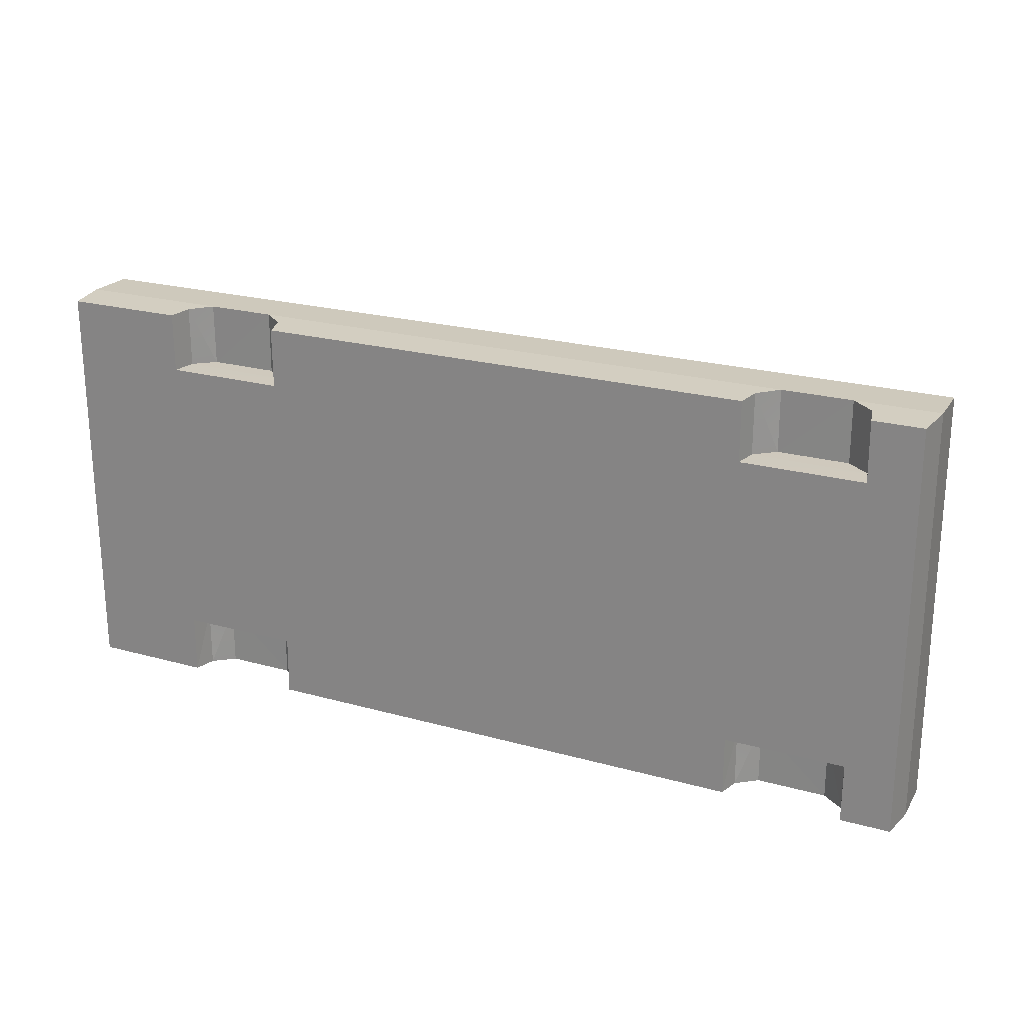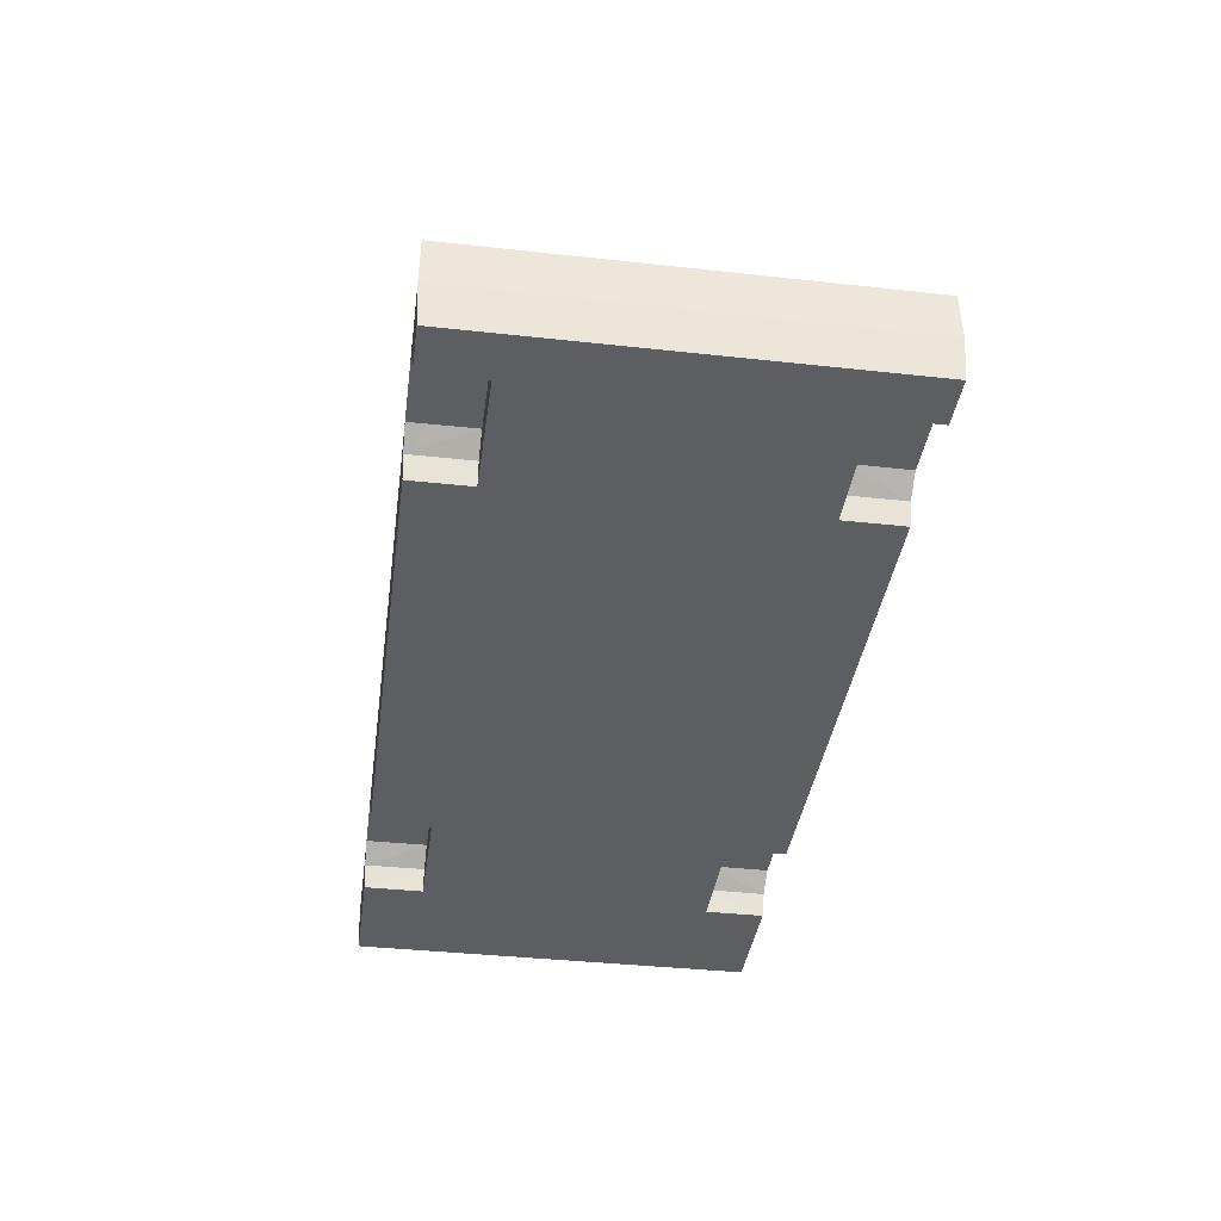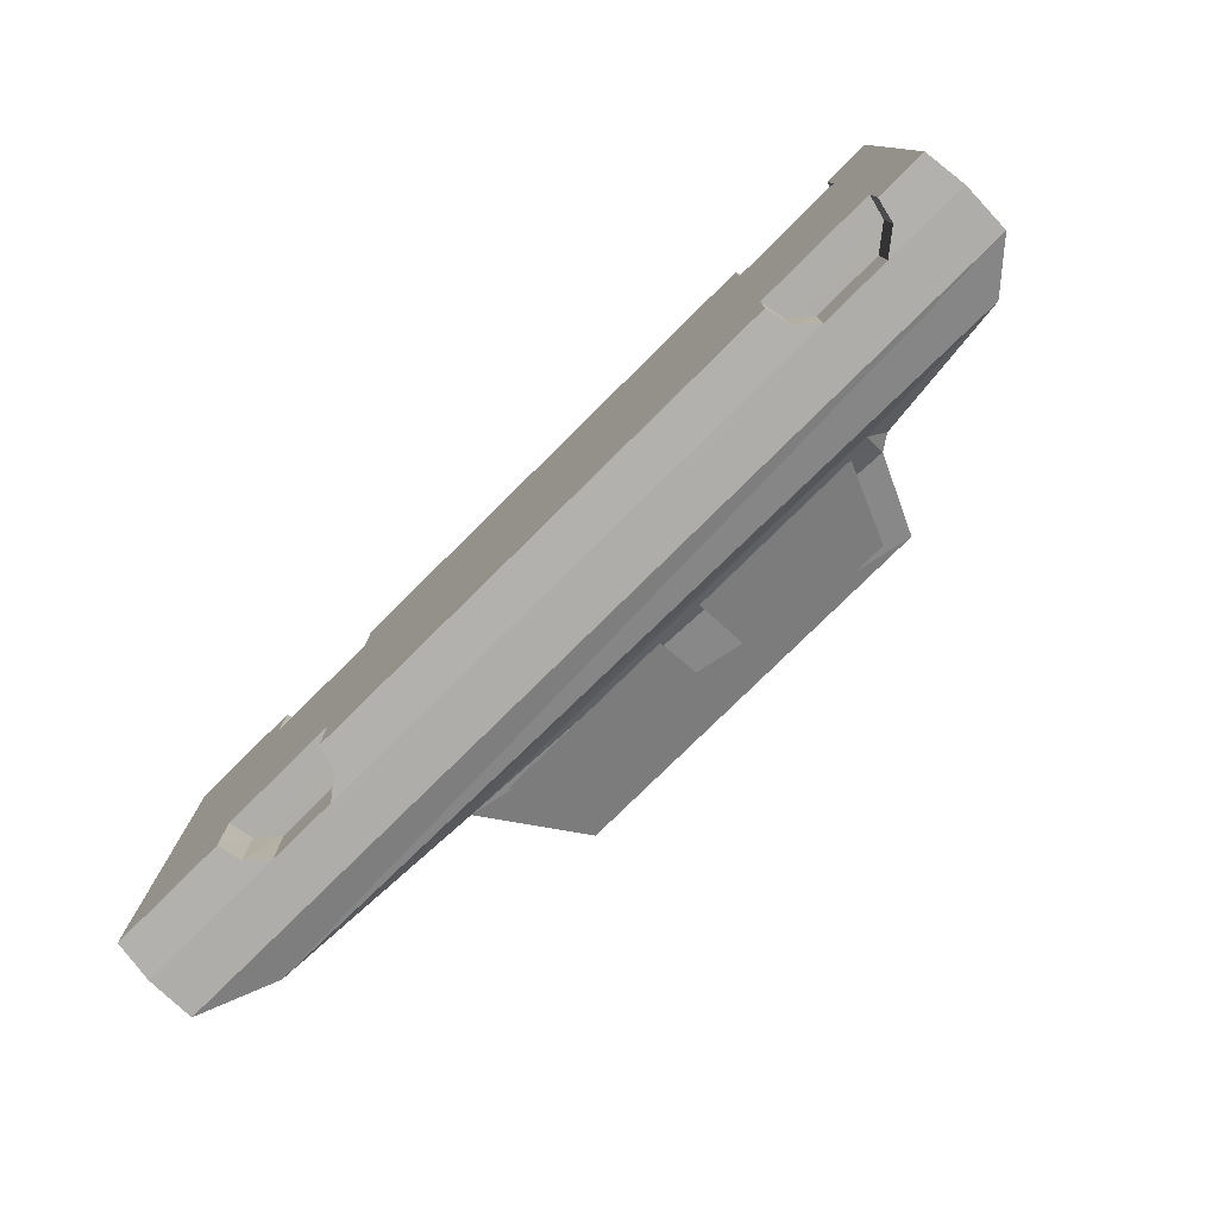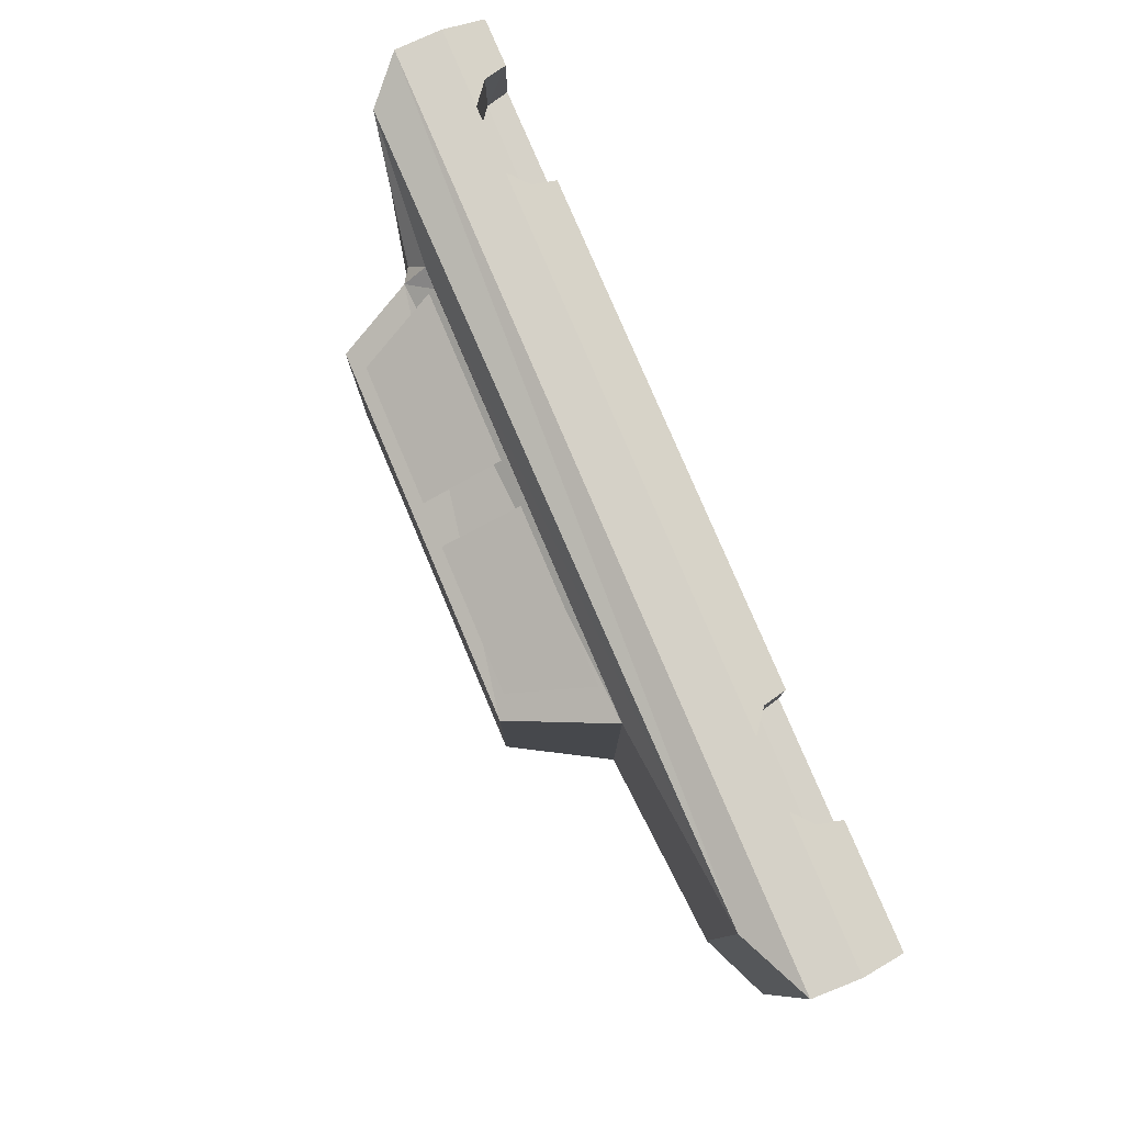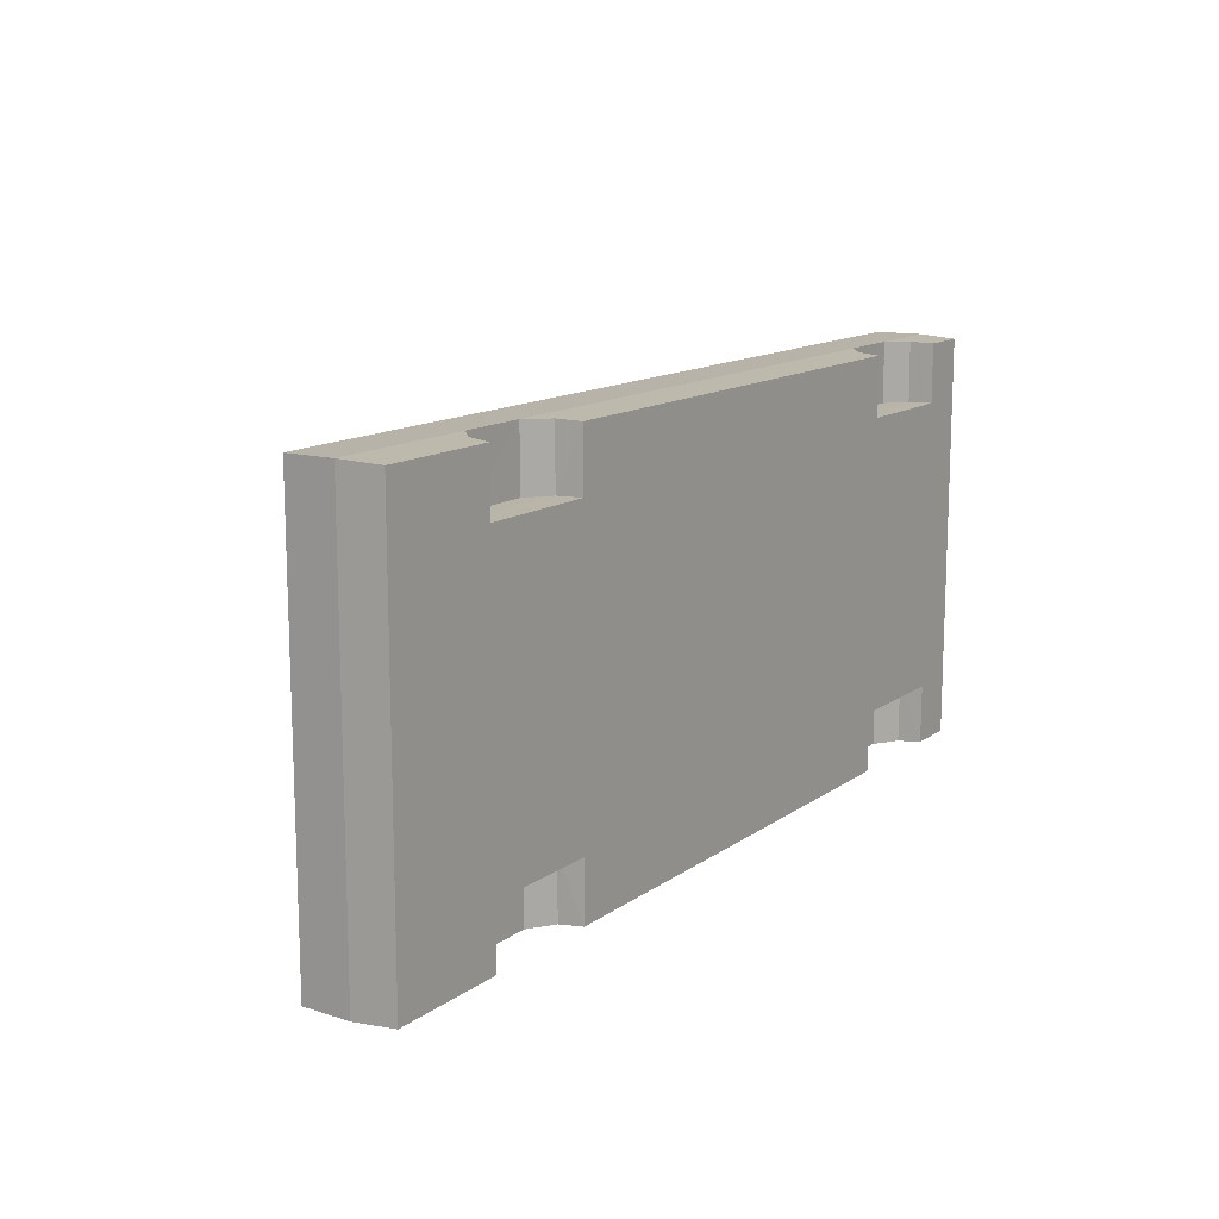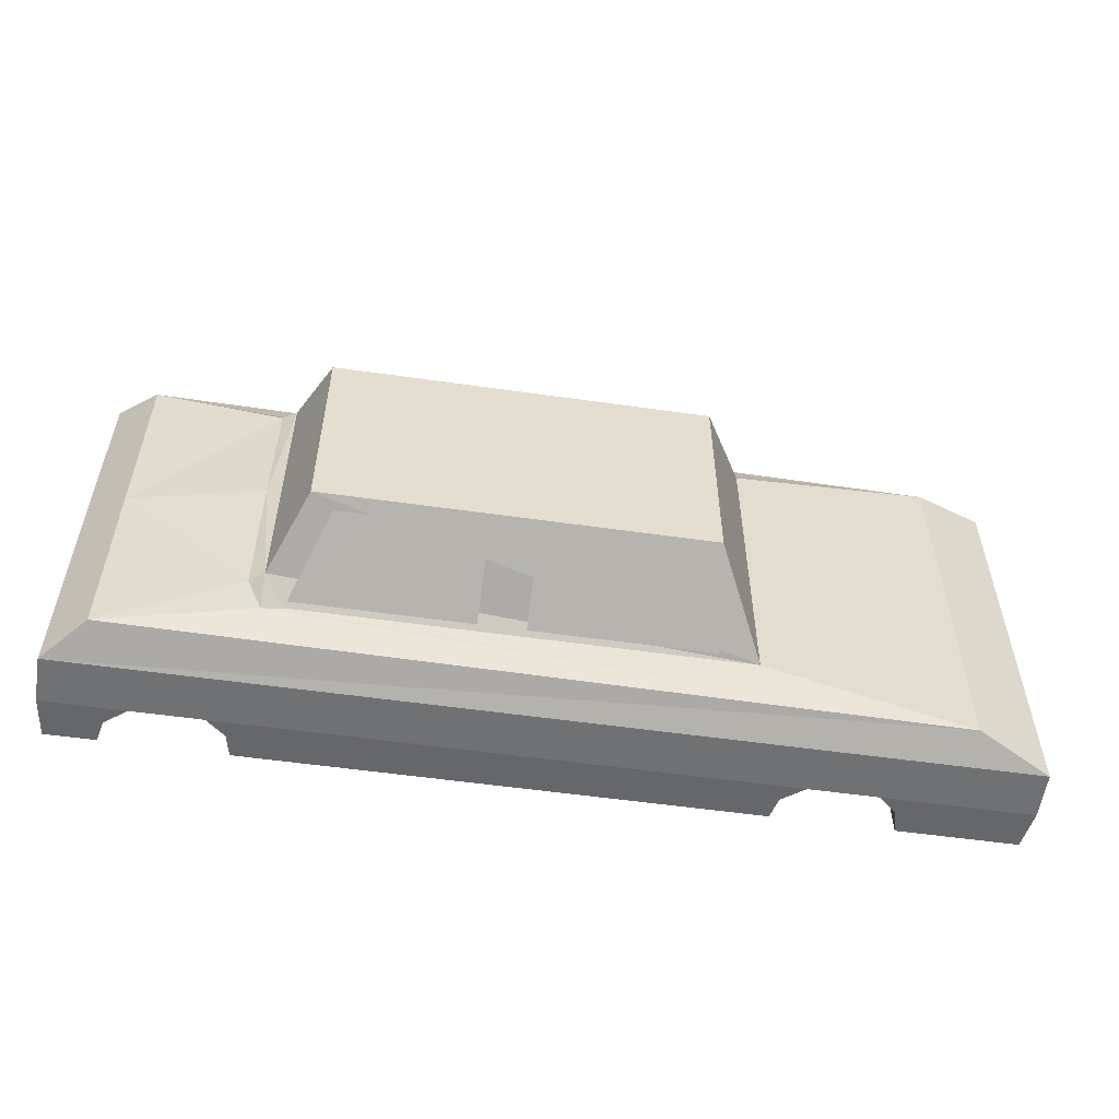
<metadata>
{"format":"obj","ext":"obj","renderer":"f3d","projection":"perspective","resolution":1024,"background":"white","views":[{"elev":22.9,"azim":25.3,"up":"+Z"},{"elev":-38.6,"azim":82.1,"up":"+Y"},{"elev":-77.6,"azim":44.7,"up":"+Z"},{"elev":78.8,"azim":-113.0,"up":"+Z"},{"elev":13.3,"azim":-56.7,"up":"+Z"},{"elev":-54.7,"azim":171.4,"up":"+Z"}]}
</metadata>
<code>
o car_model
v 1.817 0.883 0.8269
v -3.439 -0.883 1.553
v 3.439 -0.883 1.553
v -0.9971 0.883 0.8269
v -2.924 0.02359 1.451
v -1.376 0.1508 1.181
v 3.166 0.06771 1.451
v 2.165 0.2491 1.054
v -3.468 -0.2204 1.564
v 3.468 -0.2204 1.564
v -3.477 -0.5797 1.567
v 3.477 -0.5797 1.567
v 3.477 -0.5797 1.104
v -3.477 -0.5797 1.104
v 3.439 -0.883 1.104
v -3.439 -0.883 1.104
v 3.071 -0.883 1.104
v -3.079 -0.883 1.104
v 3.067 -0.883 1.553
v 2.161 -0.883 1.553
v 2.861 -0.5797 1.567
v 2.343 -0.5797 1.567
v 3.028 -0.712 1.561
v 2.198 -0.7081 1.561
v 2.161 -0.883 1.104
v -3.477 -0.5797 -0.000132
v 3.439 -0.883 0
v -3.468 -0.2204 0
v 3.071 -0.883 0
v 3.166 0.06771 0
v -0.9971 0.883 0
v -3.439 -0.883 0
v -1.376 0.1508 0
v 1.817 0.883 0
v 3.468 -0.2204 0
v 2.165 0.2837 0
v 3.477 -0.5797 0
v -3.079 -0.883 0
v -2.924 0.02359 0
v 3.029 -0.7141 1.105
v 2.196 -0.7055 1.105
v 2.861 -0.5812 1.105
v 2.345 -0.5792 1.105
v 3.071 -0.883 1.104
v 3.067 -0.883 1.553
v 2.161 -0.883 1.553
v 2.861 -0.5797 1.567
v 2.343 -0.5797 1.567
v 3.028 -0.712 1.561
v 2.198 -0.7081 1.561
v 2.161 -0.883 1.104
v 3.029 -0.7141 1.105
v 2.196 -0.7055 1.105
v 2.861 -0.5812 1.105
v 2.345 -0.5792 1.105
v -1.62 -0.883 1.104
v -1.623 -0.883 1.553
v -2.532 -0.883 1.553
v -1.83 -0.5797 1.567
v -2.348 -0.5797 1.567
v -1.661 -0.7122 1.561
v -2.493 -0.7093 1.561
v -2.531 -0.883 1.104
v -1.662 -0.7141 1.105
v -2.495 -0.7055 1.105
v -1.83 -0.5812 1.105
v -2.346 -0.5792 1.105
v 1.653 0.7883 0.8774
v -0.8436 0.7883 0.8774
v -1.085 0.1953 1.163
v 1.89 0.196 1.163
v 0.5966 0.1957 1.163
v 0.5953 0.7883 0.8774
v 0.2541 0.1955 1.163
v 0.2624 0.7883 0.8774
v -1.043 0.8057 0.7552
v -1.348 0.2204 1.036
v -1.043 0.8057 0
v -1.348 0.2204 0
v 1.85 0.8176 0.7331
v 2.032 0.399 0.8954
v 1.85 0.8176 0
v 2.032 0.399 0
v 1.817 0.883 -0.8269
v -3.439 -0.883 -1.553
v 3.439 -0.883 -1.553
v -0.9971 0.883 -0.8269
v -2.924 0.02359 -1.451
v -1.376 0.1508 -1.181
v 3.166 0.06771 -1.451
v 2.165 0.2491 -1.054
v -3.468 -0.2204 -1.564
v 3.468 -0.2204 -1.564
v -3.477 -0.5797 -1.567
v 3.477 -0.5797 -1.567
v 3.477 -0.5797 -1.104
v -3.477 -0.5797 -1.104
v 3.439 -0.883 -1.104
v -3.439 -0.883 -1.104
v 3.071 -0.883 -1.104
v -3.079 -0.883 -1.104
v 3.067 -0.883 -1.553
v 2.161 -0.883 -1.553
v 2.861 -0.5797 -1.567
v 2.343 -0.5797 -1.567
v 3.028 -0.712 -1.561
v 2.198 -0.7081 -1.561
v 2.161 -0.883 -1.104
v -3.477 -0.5797 0.000132
v 3.029 -0.7141 -1.105
v 2.196 -0.7055 -1.105
v 2.861 -0.5812 -1.105
v 2.345 -0.5792 -1.105
v 3.071 -0.883 -1.104
v 3.067 -0.883 -1.553
v 2.161 -0.883 -1.553
v 2.861 -0.5797 -1.567
v 2.343 -0.5797 -1.567
v 3.028 -0.712 -1.561
v 2.198 -0.7081 -1.561
v 2.161 -0.883 -1.104
v 3.029 -0.7141 -1.105
v 2.196 -0.7055 -1.105
v 2.861 -0.5812 -1.105
v 2.345 -0.5792 -1.105
v -1.62 -0.883 -1.104
v -1.623 -0.883 -1.553
v -2.532 -0.883 -1.553
v -1.83 -0.5797 -1.567
v -2.348 -0.5797 -1.567
v -1.661 -0.7122 -1.561
v -2.493 -0.7093 -1.561
v -2.531 -0.883 -1.104
v -1.662 -0.7141 -1.105
v -2.495 -0.7055 -1.105
v -1.83 -0.5812 -1.105
v -2.346 -0.5792 -1.105
v 1.653 0.7883 -0.8774
v -0.8436 0.7883 -0.8774
v -1.085 0.1953 -1.163
v 1.89 0.196 -1.163
v 0.5966 0.1957 -1.163
v 0.5953 0.7883 -0.8774
v 0.2541 0.1955 -1.163
v 0.2624 0.7883 -0.8774
v -1.043 0.8057 -0.7552
v -1.348 0.2204 -1.036
v 1.85 0.8176 -0.7331
v 2.032 0.399 -0.8954
v 2.059 0.3213 1.041
v 2.059 0.1516 1.213
v 2.059 0.1516 -1.213
v 2.059 0.3213 -1.041
v 2.059 0.3213 0
v 1.897 0.1516 1.181
v 1.897 0.1516 -1.181
f 58 62 11
f 3 13 12
f 16 18 58
f 5 28 9
f 10 5 9
f 9 26 14
f 10 59 22
f 4 33 6
f 8 30 36
f 8 150 151
f 151 6 5
f 32 18 16
f 27 13 15
f 2 14 16
f 3 21 23
f 17 3 19
f 32 14 26
f 15 29 27
f 31 1 34
f 39 6 33
f 56 63 38
f 7 35 30
f 10 13 37
f 1 154 34
f 40 25 17
f 42 41 40
f 19 40 17
f 24 43 22
f 43 21 22
f 20 41 24
f 23 42 40
f 52 51 44
f 54 53 52
f 45 52 44
f 50 55 48
f 55 47 48
f 46 53 50
f 49 54 52
f 64 63 56
f 66 65 64
f 57 64 56
f 62 67 60
f 67 59 60
f 58 65 62
f 61 66 64
f 24 59 61
f 56 20 57
f 94 132 128
f 86 96 98
f 128 101 99
f 28 88 92
f 93 88 90
f 97 28 92
f 129 130 93
f 87 33 31
f 91 30 90
f 91 152 153
f 88 156 152
f 101 32 99
f 96 27 98
f 97 85 99
f 106 95 86
f 100 86 98
f 32 97 99
f 29 98 27
f 31 84 87
f 39 89 88
f 38 126 108
f 35 90 30
f 37 96 93
f 154 84 34
f 108 110 100
f 111 112 110
f 102 110 106
f 107 113 111
f 104 113 105
f 111 103 107
f 106 112 104
f 121 122 114
f 123 124 122
f 115 122 119
f 120 125 123
f 117 125 118
f 123 116 120
f 119 124 117
f 133 134 126
f 135 136 134
f 127 134 131
f 132 137 135
f 129 137 130
f 135 128 132
f 131 136 129
f 131 105 107
f 103 126 127
f 151 150 155
f 150 36 154
f 153 152 156
f 153 36 91
f 152 91 90
f 151 7 8
f 89 84 153
f 150 4 6
f 11 2 58
f 62 60 11
f 3 15 13
f 58 2 16
f 18 63 58
f 5 39 28
f 10 7 5
f 14 11 9
f 9 28 26
f 21 12 10
f 10 9 11
f 10 11 60
f 22 21 10
f 10 60 59
f 4 31 33
f 8 7 30
f 5 7 151
f 151 155 6
f 32 38 18
f 27 37 13
f 2 11 14
f 23 19 3
f 3 12 21
f 17 15 3
f 32 16 14
f 15 17 29
f 31 4 1
f 39 5 6
f 38 29 17
f 38 17 25
f 63 18 38
f 38 25 56
f 7 10 35
f 37 35 10
f 10 12 13
f 1 150 154
f 40 41 25
f 42 43 41
f 19 23 40
f 24 41 43
f 43 42 21
f 20 25 41
f 23 21 42
f 52 53 51
f 54 55 53
f 45 49 52
f 50 53 55
f 55 54 47
f 46 51 53
f 49 47 54
f 64 65 63
f 66 67 65
f 57 61 64
f 62 65 67
f 67 66 59
f 58 63 65
f 61 59 66
f 61 57 20
f 24 22 59
f 61 20 24
f 56 25 20
f 128 85 94
f 94 130 132
f 86 95 96
f 99 85 128
f 128 133 101
f 28 39 88
f 93 92 88
f 92 94 97
f 97 109 28
f 93 95 104
f 93 104 105
f 94 92 93
f 130 94 93
f 93 105 129
f 87 89 33
f 91 36 30
f 152 90 88
f 88 89 156
f 101 38 32
f 96 37 27
f 97 94 85
f 86 102 106
f 106 104 95
f 100 102 86
f 32 109 97
f 29 100 98
f 31 34 84
f 39 33 89
f 100 29 38
f 38 101 133
f 38 133 126
f 108 100 38
f 35 93 90
f 93 35 37
f 96 95 93
f 154 153 84
f 108 111 110
f 111 113 112
f 102 100 110
f 107 105 113
f 104 112 113
f 111 108 103
f 106 110 112
f 121 123 122
f 123 125 124
f 115 114 122
f 120 118 125
f 117 124 125
f 123 121 116
f 119 122 124
f 133 135 134
f 135 137 136
f 127 126 134
f 132 130 137
f 129 136 137
f 135 133 128
f 131 134 136
f 103 127 131
f 131 129 105
f 107 103 131
f 103 108 126
f 150 8 36
f 153 154 36
f 153 156 89
f 89 87 84
f 6 155 150
f 150 1 4
f 68 72 71
f 69 74 75
f 142 138 141
f 144 139 145
f 68 73 72
f 69 70 74
f 142 143 138
f 144 140 139
f 76 79 77
f 80 83 82
f 146 79 78
f 148 83 149
f 76 78 79
f 80 81 83
f 146 147 79
f 148 82 83

</code>
